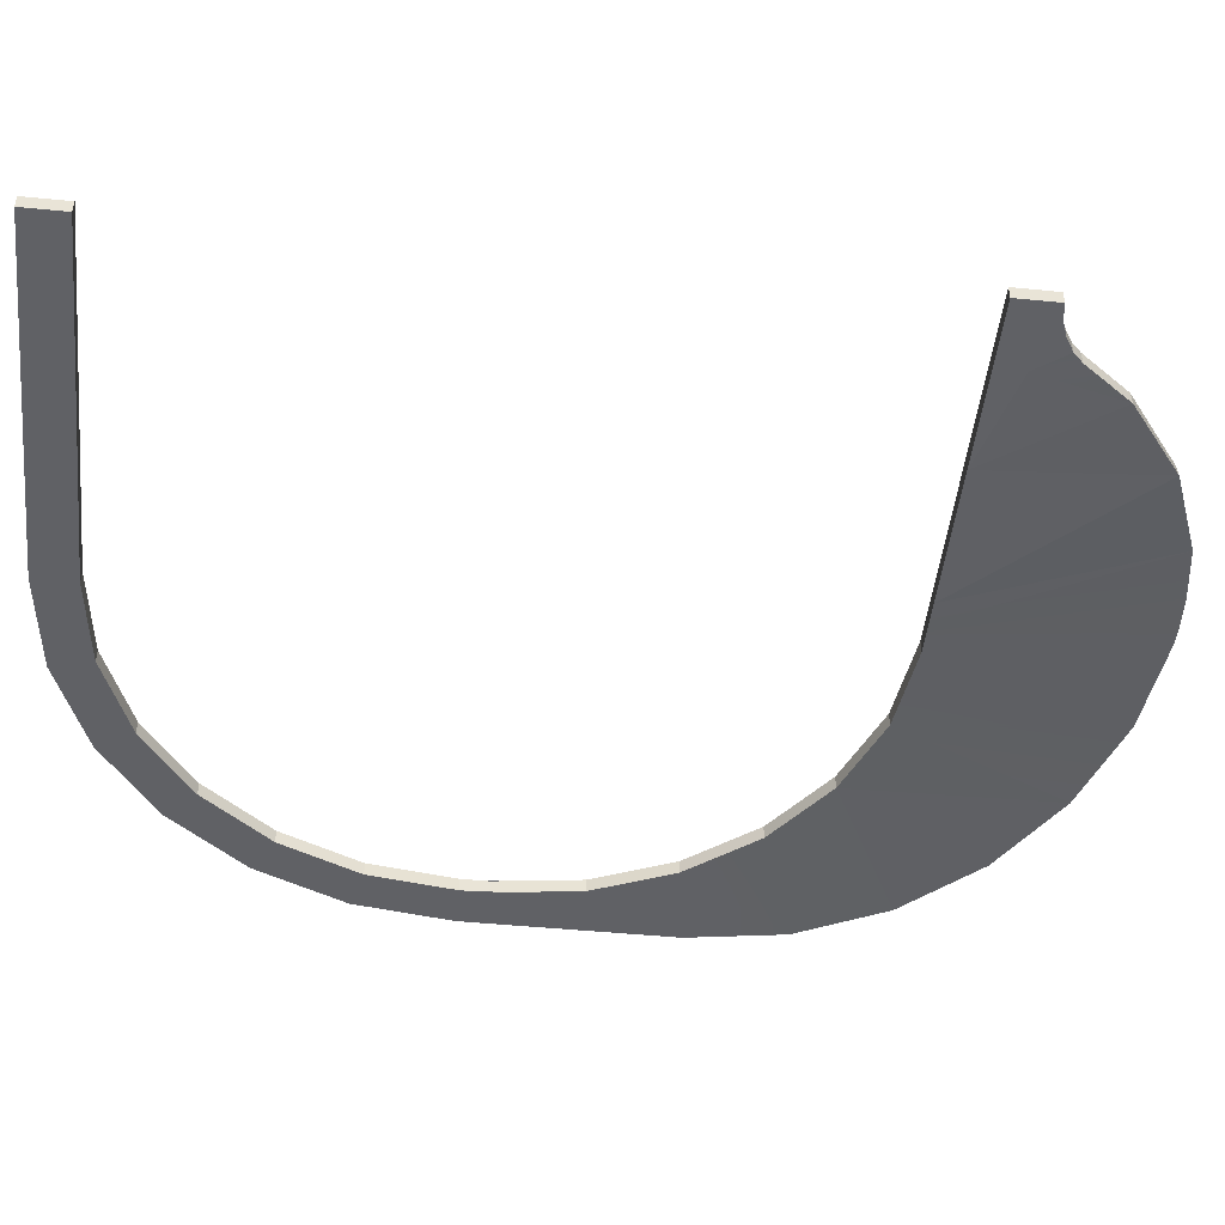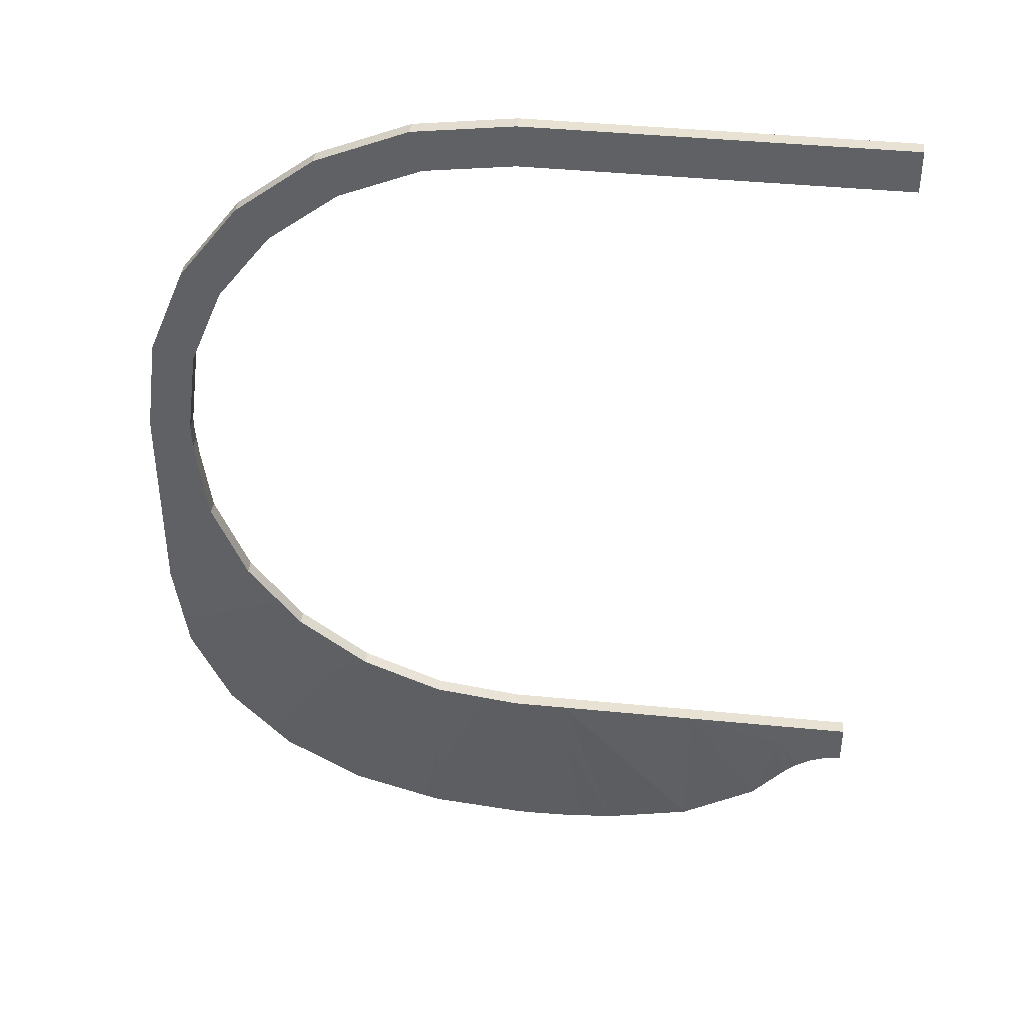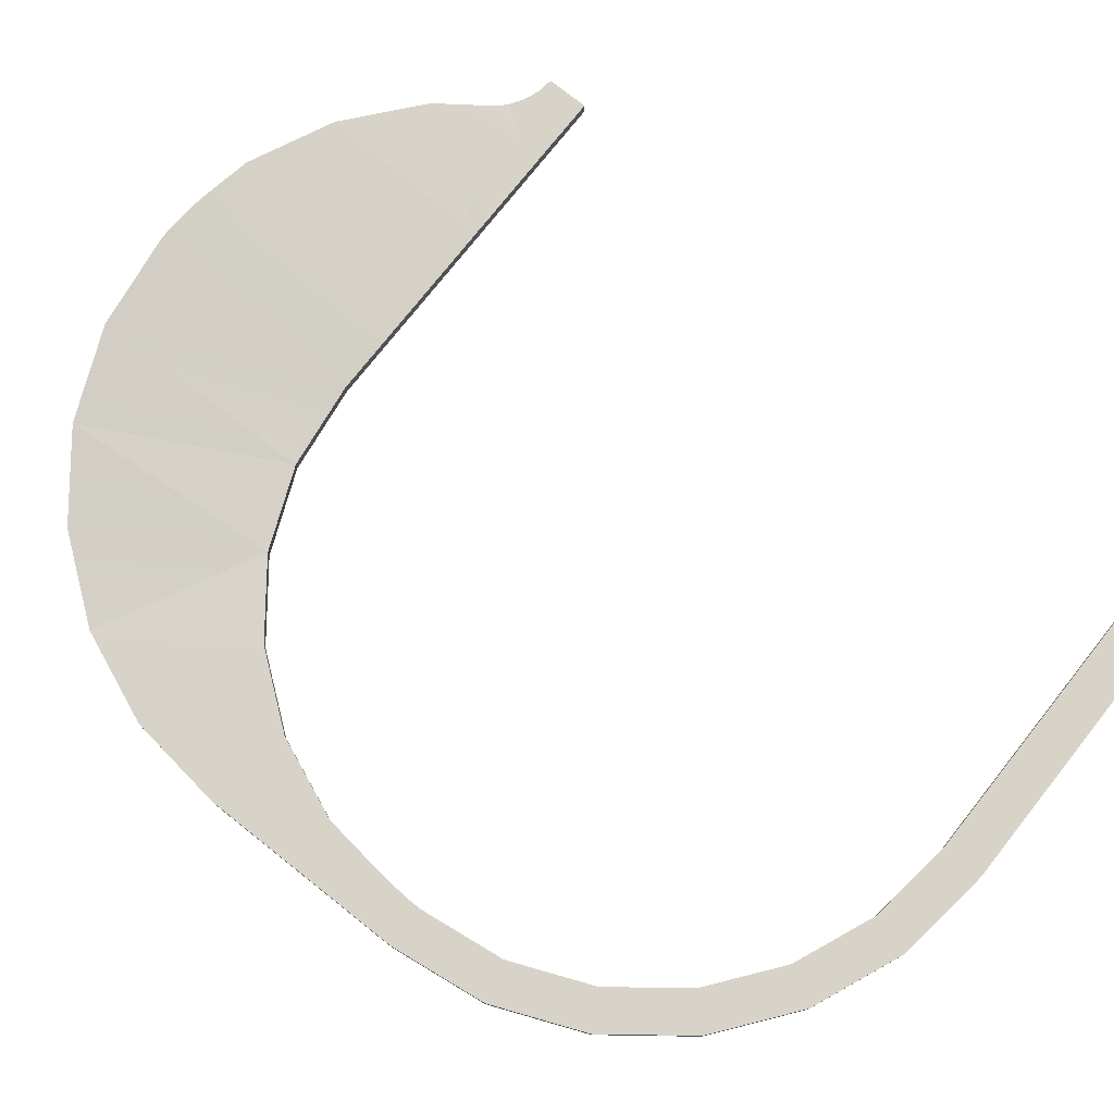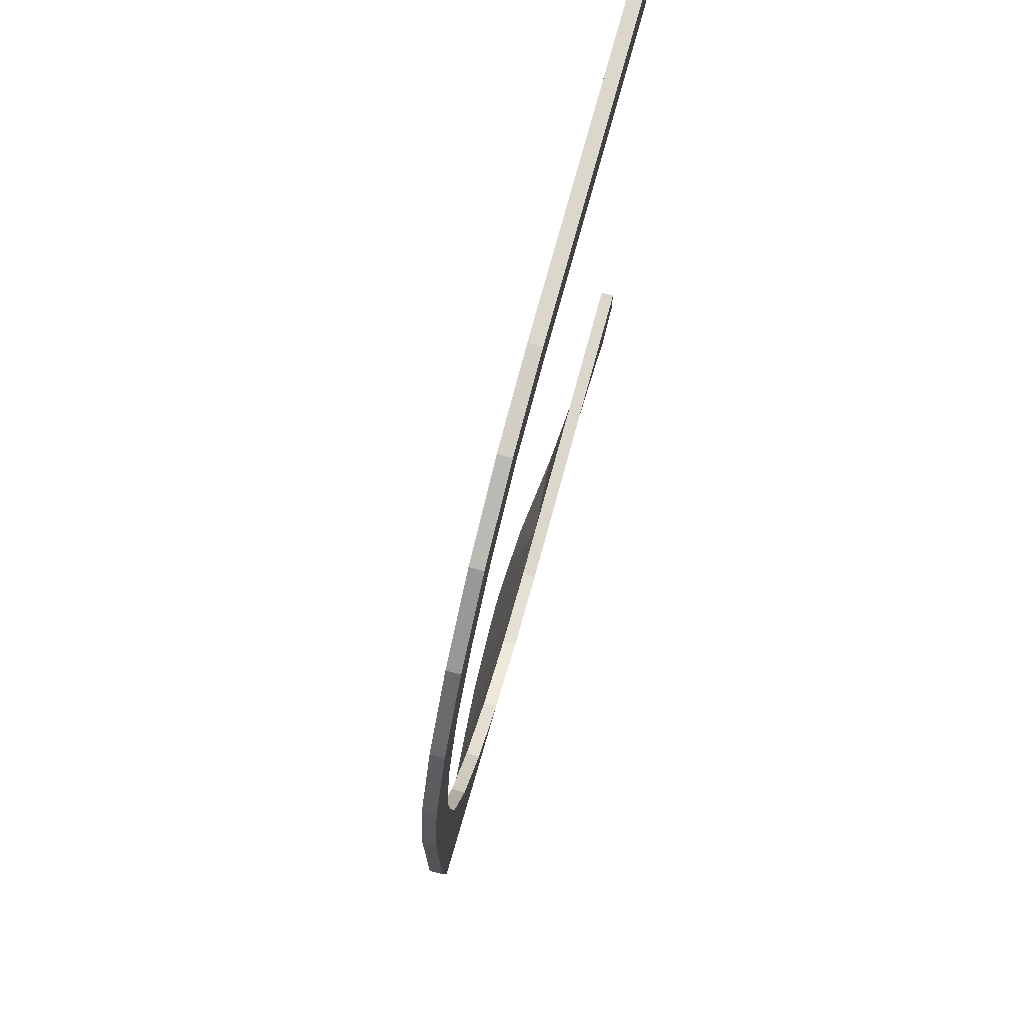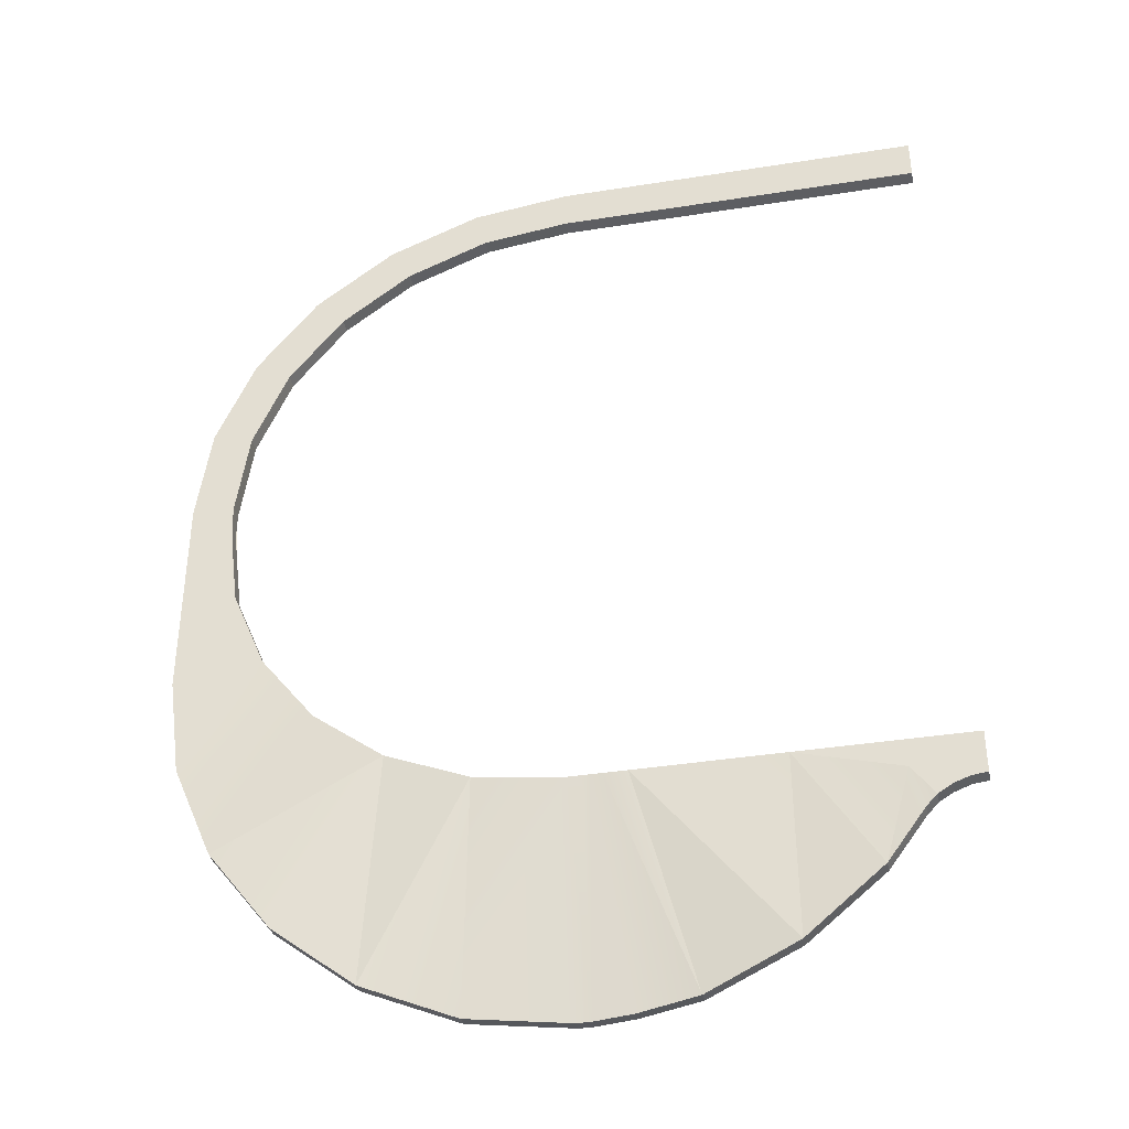
<metadata>
{"format":"obj","ext":"obj","renderer":"f3d","projection":"perspective","resolution":1024,"background":"white","views":[{"elev":-48.2,"azim":83.7,"up":"+Y"},{"elev":40.9,"azim":6.9,"up":"+Z"},{"elev":76.6,"azim":-51.6,"up":"+Y"},{"elev":73.2,"azim":-74.8,"up":"+Z"},{"elev":-38.7,"azim":11.3,"up":"+Z"}]}
</metadata>
<code>
g LeftBorder
v -0.001797 0.0001 0.005203
v -0.002438 0.0001534 0.004258
v -0.0013 0.0001 0.004822
v -0.002708 0.0001166 0.004905
v -0.002178 0.0001 0.0057
v -0.0028 0.0001015 0.005601
v -0.002418 0.0001 0.006279
v -0.0028 0.0001 0.007
v -0.002481 0.0001 0.006757
v -0.0025 0.0001 0.007
v -0.0025 0.0001 0.0071
v -0.0028 0.0001 0.0071
v -0.002708 0.0001 0.007799
v -0.002418 0.0001 0.007721
v -0.002438 0.0001 0.00845
v -0.002178 0.0001 0.0083
v -0.002009 0.0001 0.009009
v -0.001797 0.0001 0.008797
v -0.00145 0.0001 0.009438
v -0.0013 0.0001 0.009178
v -0.0007212 0.0001 0.009418
v -0.0007988 0.0001 0.009708
v -0.0001 0.0001 0.0095
v -0.0001 0.0001 0.0098
v 0.0025 0.0001 0.0098
v 0.0025 0.0001 0.0095
v 0.0025 0 0.0098
v 0.0025 0.0001 0.0098
v 0.0025 8.929e-05 0.0095
v 0.0025 0.0001 0.0095
v 0.0025 0 0.0095
v 0.001306 3.678e-11 0.0045
v 0.001838 4.538e-05 0.003663
v 0.0013 0.0001256 0.003255
v 0.002025 4.422e-11 0.0043
v 0.002105 1.097e-05 0.004009
v 0.002179 4.657e-11 0.004082
v 0.001838 4.538e-05 0.003663
v 0.001306 3.678e-11 0.0045
v 0.0002923 2.852e-11 0.0045
v 0.0013 0.0001256 0.003255
v -0.0028 0 0.007
v -0.0028 1.513e-06 0.0056
v -0.0028 0.0001015 0.005601
v -0.0028 0.0001 0.007
v -0.0028 0.0001 0.0071
v -0.0028 0 0.0071
v -2.548e-08 0.0002655 0.002915
v -2.578e-08 0.0003641 0.002932
v -0.0001 0.0003641 0.002932
v -0.0001 0.0002655 0.002915
v -2.548e-08 0.0002655 0.002915
v 0.0002652 0.0002542 0.002935
v 0.0002652 0.0003528 0.002951
v -2.578e-08 0.0003641 0.002932
v 0.0002652 0.0002542 0.002935
v 0.0006729 0.0002255 0.003001
v 0.0006729 0.0003243 0.003016
v 0.0002652 0.0003528 0.002951
v 0.0006729 0.0002255 0.003001
v 0.0013 0.0001256 0.003255
v 0.0013 0.0002249 0.003264
v 0.0013 0.0001256 0.003255
v 0.001838 4.538e-05 0.003663
v 0.001838 0.0001451 0.003667
v 0.0013 0.0002249 0.003264
v 0.001838 4.538e-05 0.003663
v 0.002105 1.097e-05 0.004009
v 0.002105 0.0001109 0.00401
v 0.001838 0.0001451 0.003667
v 0.002389 4.657e-11 0.004185
v 0.002279 4.657e-11 0.004144
v 0.002307 4.292e-11 0.0045
v 0.002241 4.273e-11 0.0045
v 0.0025 4.657e-11 0.0042
v 0.0025 4.158e-11 0.0045
v 0.002025 4.422e-11 0.0043
v 0.001306 3.678e-11 0.0045
v 0.002179 4.657e-11 0.004082
v 0.002179 0.0001 0.004082
v 0.002279 0.0001 0.004144
v 0.002025 0.0001 0.0043
v 0.002241 0.0001 0.0045
v 0.001306 0.0001 0.0045
v 0.002307 0.0001 0.0045
v 0.002389 0.0001 0.004185
v 0.0025 0.0001 0.0042
v 0.0025 0.0001 0.0045
v 0.002105 1.097e-05 0.004009
v 0.002179 4.657e-11 0.004082
v 0.002179 0.0001 0.004082
v 0.002105 0.0001109 0.00401
v 0.002179 0.0001 0.004082
v 0.002179 4.657e-11 0.004082
v 0.002279 4.657e-11 0.004144
v 0.002279 0.0001 0.004144
v 0.002279 0.0001 0.004144
v 0.002279 4.657e-11 0.004144
v 0.002389 4.657e-11 0.004185
v 0.002389 0.0001 0.004185
v 0.002389 0.0001 0.004185
v 0.002389 4.657e-11 0.004185
v 0.0025 4.657e-11 0.0042
v 0.0025 0.0001 0.0042
v 0.0002652 0.0003528 0.002951
v 0.0002923 0.0001 0.0045
v -2.578e-08 0.0001 0.0045
v -2.578e-08 0.0003641 0.002932
v -0.0001 0.0001 0.0045
v -0.0001 0.0003641 0.002932
v -0.0007988 0.0003398 0.003021
v -0.0007212 0.0001 0.004582
v -0.00145 0.0002798 0.003284
v -0.0013 0.0001 0.004822
v -0.0007212 0.0001 0.004582
v -0.00145 0.0002798 0.003284
v -0.0013 0.0001 0.004822
v -0.002009 0.0002106 0.003705
v -0.002438 0.0001534 0.004258
v 0.0006729 0.0003243 0.003016
v 0.0002923 0.0001 0.0045
v 0.0013 0.0002249 0.003264
v -0.0013 3.725e-11 0.009178
v -0.001797 -7.451e-11 0.008797
v -0.002009 0 0.009009
v -0.00145 0 0.009438
v -0.0007212 -7.451e-11 0.009418
v -0.0007988 0 0.009708
v -0.0001 3.725e-11 0.0095
v -0.0001 0 0.0098
v 0.0025 0 0.0098
v 0.0025 0 0.0095
v -0.002438 0 0.00845
v -0.002178 -7.451e-11 0.0083
v -0.002418 -7.451e-11 0.007721
v -0.002708 0 0.007799
v -0.0025 3.725e-11 0.0071
v -0.0028 0 0.0071
v -0.0028 0 0.007
v -0.0025 0 0.007
v -0.002481 2.652e-12 0.006757
v -0.002418 -7.451e-11 0.006279
v -0.0028 1.513e-06 0.0056
v -0.002178 -7.451e-11 0.0057
v -0.002708 1.673e-05 0.004902
v -0.001797 -3.725e-11 0.005203
v -0.002438 5.372e-05 0.004252
v -0.0013 -3.725e-11 0.004822
v -0.0001 0.0001 0.0098
v 0.0025 0.0001 0.0098
v 0.0025 0 0.0098
v -0.0001 0 0.0098
v -0.0001 0.0001 0.0098
v -0.0001 0 0.0098
v -0.0007988 0 0.009708
v -0.0007988 0.0001 0.009708
v -0.0007988 0.0001 0.009708
v -0.0007988 0 0.009708
v -0.00145 0 0.009438
v -0.00145 0.0001 0.009438
v -0.00145 0 0.009438
v -0.002009 0 0.009009
v -0.002009 0.0001 0.009009
v -0.00145 0.0001 0.009438
v -0.002009 0 0.009009
v -0.002438 0 0.00845
v -0.002438 0.0001 0.00845
v -0.002009 0.0001 0.009009
v -0.002438 0 0.00845
v -0.002708 0 0.007799
v -0.002708 0.0001 0.007799
v -0.002438 0.0001 0.00845
v -0.002708 0.0001 0.007799
v -0.002708 0 0.007799
v -0.0028 0 0.0071
v -0.0028 0.0001 0.0071
v -0.0028 0.0001015 0.005601
v -0.0028 1.513e-06 0.0056
v -0.002708 1.673e-05 0.004902
v -0.002708 0.0001166 0.004905
v -0.002708 0.0001166 0.004905
v -0.002708 1.673e-05 0.004902
v -0.002438 5.372e-05 0.004252
v -0.002438 0.0001534 0.004258
v -0.002438 0.0001534 0.004258
v -0.002438 5.372e-05 0.004252
v -0.002009 0.0001112 0.003696
v -0.002009 0.0002106 0.003705
v -0.002009 0.0002106 0.003705
v -0.002009 0.0001112 0.003696
v -0.00145 0.0001808 0.003271
v -0.00145 0.0002798 0.003284
v -0.00145 0.0002798 0.003284
v -0.00145 0.0001808 0.003271
v -0.0007988 0.0002412 0.003005
v -0.0007988 0.0003398 0.003021
v -0.0007988 0.0003398 0.003021
v -0.0007988 0.0002412 0.003005
v -0.0001 0.0002655 0.002915
v -0.0001 0.0003641 0.002932
v -0.0007212 0.0001 0.009418
v -0.0013 0.0001 0.009178
v -0.0013 3.725e-11 0.009178
v -0.0007212 -7.451e-11 0.009418
v -0.002481 0.0001 0.006757
v -0.002481 2.652e-12 0.006757
v -0.0025 0.0001 0.0069
v -0.002418 0.0001 0.006279
v -0.002418 -7.451e-11 0.006279
v -0.0025 -7.451e-11 0.0069
v -0.001797 -7.451e-11 0.008797
v -0.001797 0.0001 0.008797
v -0.002178 0.0001 0.0083
v -0.002178 -7.451e-11 0.0083
v -0.0013 3.725e-11 0.009178
v -0.0013 0.0001 0.009178
v -0.001797 0.0001 0.008797
v -0.001797 -7.451e-11 0.008797
v -0.002418 0.0001 0.007721
v -0.0025 0.0001 0.0071
v -0.0025 3.725e-11 0.0071
v -0.002418 -7.451e-11 0.007721
v -0.0001 0.0001 0.0045
v -0.0001 7.451e-11 0.0045
v -0.0007212 7.451e-11 0.004582
v -0.0007212 0.0001 0.004582
v -0.0007212 7.451e-11 0.004582
v -0.0013 -3.725e-11 0.004822
v -0.0013 0.0001 0.004822
v -0.0007212 0.0001 0.004582
v -0.0001 0.0001 0.0095
v -0.0001 3.725e-11 0.0095
v 0.0025 8.929e-05 0.0095
v 0.0025 0 0.0095
v 0.0025 0.0001 0.0095
v 0.0025 1.072e-05 0.0045
v 0.0025 4.657e-11 0.0042
v 0.0025 4.158e-11 0.0045
v 0.0025 0.0001 0.0042
v 0.0025 0.0001 0.0045
v -0.002178 -7.451e-11 0.0057
v -0.002418 -7.451e-11 0.006279
v -0.002418 0.0001 0.006279
v -0.002178 0.0001 0.0057
v 0.0002923 2.852e-11 0.0045
v 0.0013 0.0001256 0.003255
v 0.0006729 0.0002255 0.003001
v 0.0001303 2.779e-11 0.0045
v 0.0002652 0.0002542 0.002935
v 4.954e-05 2.763e-11 0.0045
v -2.548e-08 0.0002655 0.002915
v -2.572e-08 2.759e-11 0.0045
v -0.0001 7.451e-11 0.0045
v -0.0001 0.0002655 0.002915
v -0.0007988 0.0002412 0.003005
v -0.0007212 7.451e-11 0.004582
v -0.00145 0.0001808 0.003271
v -0.0013 -3.725e-11 0.004822
v -0.0007212 7.451e-11 0.004582
v -0.00145 0.0001808 0.003271
v -0.002009 0.0001112 0.003696
v -0.0013 -3.725e-11 0.004822
v -0.002438 5.372e-05 0.004252
v 0.0002923 2.852e-11 0.0045
v 0.0006729 0.0002255 0.003001
v -0.001797 0.0001 0.005203
v -0.001797 -3.725e-11 0.005203
v -0.002178 -7.451e-11 0.0057
v -0.002178 0.0001 0.0057
v -0.0025 0 0.007
v -0.0025 0.0001 0.007
v -0.0025 0.0001 0.0069
v -0.0025 -7.451e-11 0.0069
v -0.0025 3.725e-11 0.0071
v -0.0025 0.0001 0.0071
v -0.002178 0.0001 0.0083
v -0.002418 0.0001 0.007721
v -0.002418 -7.451e-11 0.007721
v -0.002178 -7.451e-11 0.0083
v -0.0001 0.0001 0.0095
v -0.0007212 0.0001 0.009418
v -0.0007212 -7.451e-11 0.009418
v -0.0001 3.725e-11 0.0095
v 0.001306 0.0001 0.0045
v 0.0013 0.0002249 0.003264
v 0.001838 0.0001451 0.003667
v 0.002241 4.273e-11 0.0045
v 0.001306 0.0001 0.0045
v 0.002241 0.0001 0.0045
v 0.002307 0.0001 0.0045
v 0.002307 4.292e-11 0.0045
v 0.0025 1.072e-05 0.0045
v 0.0025 0.0001 0.0045
v 0.0025 4.158e-11 0.0045
v 0.001306 3.678e-11 0.0045
v 0.0002923 2.852e-11 0.0045
v 0.0002923 0.0001 0.0045
v 0.0001303 2.779e-11 0.0045
v -2.578e-08 0.0001 0.0045
v 4.954e-05 2.763e-11 0.0045
v -2.572e-08 2.759e-11 0.0045
v -0.0001 7.451e-11 0.0045
v -0.0001 0.0001 0.0045
v -0.0013 0.0001 0.004822
v -0.0013 -3.725e-11 0.004822
v -0.001797 -3.725e-11 0.005203
v -0.001797 0.0001 0.005203
v 0.0006729 0.0002255 0.003001
v 0.0013 0.0002249 0.003264
v 0.0006729 0.0003243 0.003016
v 0.002179 0.0001 0.004082
v 0.002025 0.0001 0.0043
v 0.002105 0.0001109 0.00401
v 0.002025 0.0001 0.0043
v 0.001838 0.0001451 0.003667
v 0.001306 0.0001 0.0045
v 0.0013 0.0002249 0.003264
v 0.0002923 0.0001 0.0045
v -0.0025 0.0001 0.007
v -0.002481 0.0001 0.006757
v -0.0025 0.0001 0.0069
v -0.002481 2.652e-12 0.006757
v -0.0025 0 0.007
v -0.0025 -7.451e-11 0.0069
g LeftBorder_0
f 3 2 1
f 4 1 2
f 5 1 4
f 6 5 4
f 7 5 6
f 8 7 6
f 9 7 8
f 9 8 10
f 8 11 10
f 8 12 11
f 13 11 12
f 13 14 11
f 13 15 14
f 14 15 16
f 17 16 15
f 17 18 16
f 18 17 19
f 20 18 19
f 21 20 19
f 22 21 19
f 23 21 22
f 24 23 22
f 25 23 24
f 26 23 25
f 29 28 27
f 29 30 28
f 31 29 27
f 34 33 32
f 36 35 33
f 36 37 35
f 39 38 35
f 41 39 40
f 44 43 42
f 45 44 42
f 46 45 42
f 47 46 42
f 50 49 48
f 51 50 48
f 54 53 52
f 55 54 52
f 58 57 56
f 59 58 56
f 62 61 60
f 65 64 63
f 66 65 63
f 69 68 67
f 70 69 67
f 73 72 71
f 74 72 73
f 75 73 71
f 76 73 75
f 72 74 77
f 78 77 74
f 79 72 77
f 82 81 80
f 83 81 82
f 83 82 84
f 81 83 85
f 86 81 85
f 87 86 85
f 88 87 85
f 91 90 89
f 92 91 89
f 95 94 93
f 96 95 93
f 99 98 97
f 100 99 97
f 103 102 101
f 104 103 101
f 107 106 105
f 107 105 108
f 108 109 107
f 108 110 109
f 111 109 110
f 112 109 111
f 114 112 113
f 116 115 111
f 118 117 116
f 118 119 117
f 105 121 120
f 122 120 121
f 125 124 123
f 125 123 126
f 127 126 123
f 128 126 127
f 128 127 129
f 128 129 130
f 131 130 129
f 131 129 132
f 124 125 133
f 134 124 133
f 135 134 133
f 136 135 133
f 137 135 136
f 138 137 136
f 139 137 138
f 140 137 139
f 140 139 141
f 141 139 142
f 143 142 139
f 142 143 144
f 145 144 143
f 145 146 144
f 147 146 145
f 147 148 146
f 151 150 149
f 152 151 149
f 155 154 153
f 156 155 153
f 159 158 157
f 160 159 157
f 163 162 161
f 164 163 161
f 167 166 165
f 168 167 165
f 171 170 169
f 172 171 169
f 175 174 173
f 176 175 173
f 179 178 177
f 180 179 177
f 183 182 181
f 184 183 181
f 187 186 185
f 188 187 185
f 191 190 189
f 192 191 189
f 195 194 193
f 196 195 193
f 199 198 197
f 200 199 197
f 203 202 201
f 204 203 201
f 207 206 205
f 205 206 208
f 209 208 206
f 210 206 207
f 213 212 211
f 214 213 211
f 217 216 215
f 218 217 215
f 221 220 219
f 222 221 219
f 225 224 223
f 226 225 223
f 229 228 227
f 230 229 227
f 233 232 231
f 232 233 234
f 235 233 231
f 238 237 236
f 237 239 236
f 239 240 236
f 243 242 241
f 244 243 241
f 247 246 245
f 249 247 248
f 250 249 248
f 251 249 250
f 252 251 250
f 252 253 251
f 253 254 251
f 254 253 255
f 256 255 253
f 256 258 257
f 260 255 259
f 260 262 261
f 262 263 261
f 248 265 264
f 268 267 266
f 269 268 266
f 272 271 270
f 273 272 270
f 274 270 271
f 275 274 271
f 278 277 276
f 279 278 276
f 282 281 280
f 283 282 280
f 286 285 284
f 289 288 287
f 289 287 290
f 291 290 287
f 290 291 292
f 293 290 292
f 294 292 291
f 287 288 295
f 296 295 288
f 297 296 288
f 296 297 298
f 299 298 297
f 298 299 300
f 301 300 299
f 301 299 302
f 303 302 299
f 306 305 304
f 307 306 304
f 310 309 308
f 313 312 311
f 315 314 313
f 314 315 316
f 318 316 317
f 321 320 319
f 324 323 322

</code>
